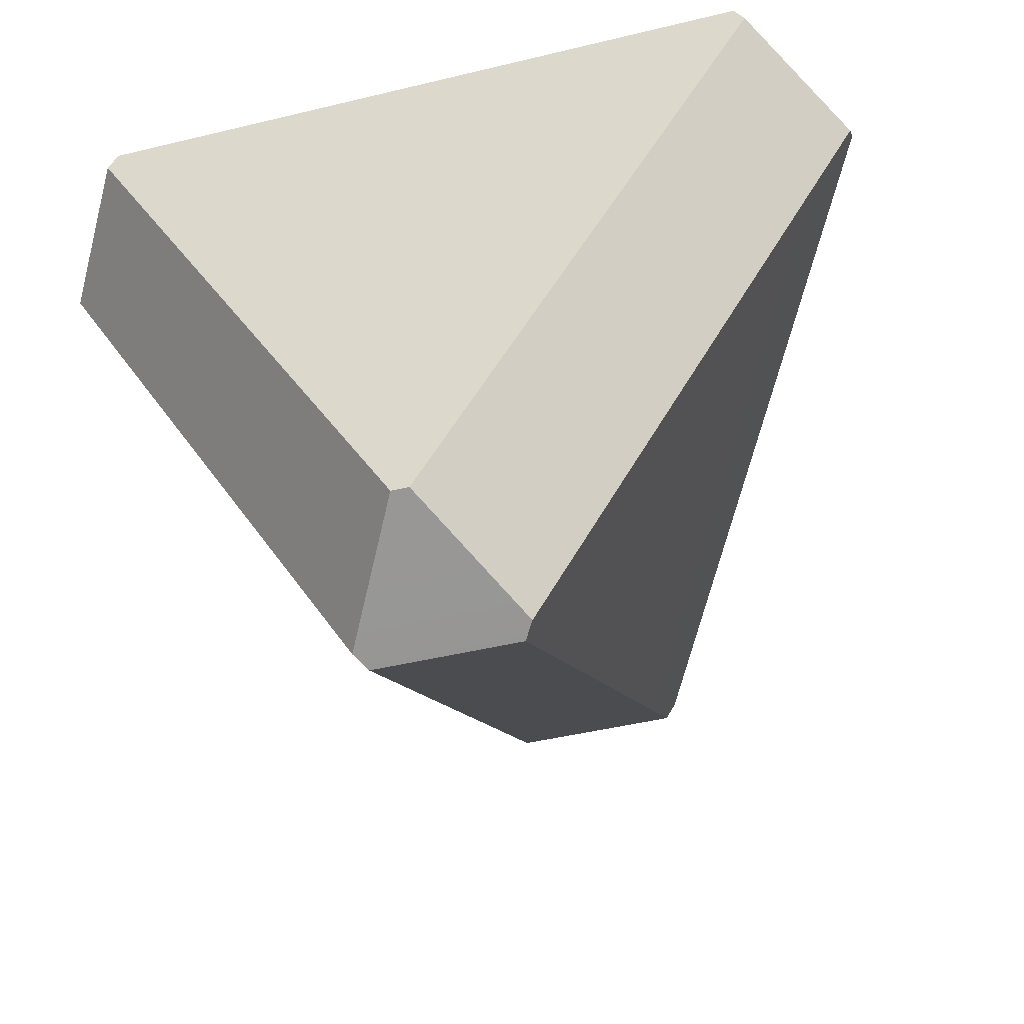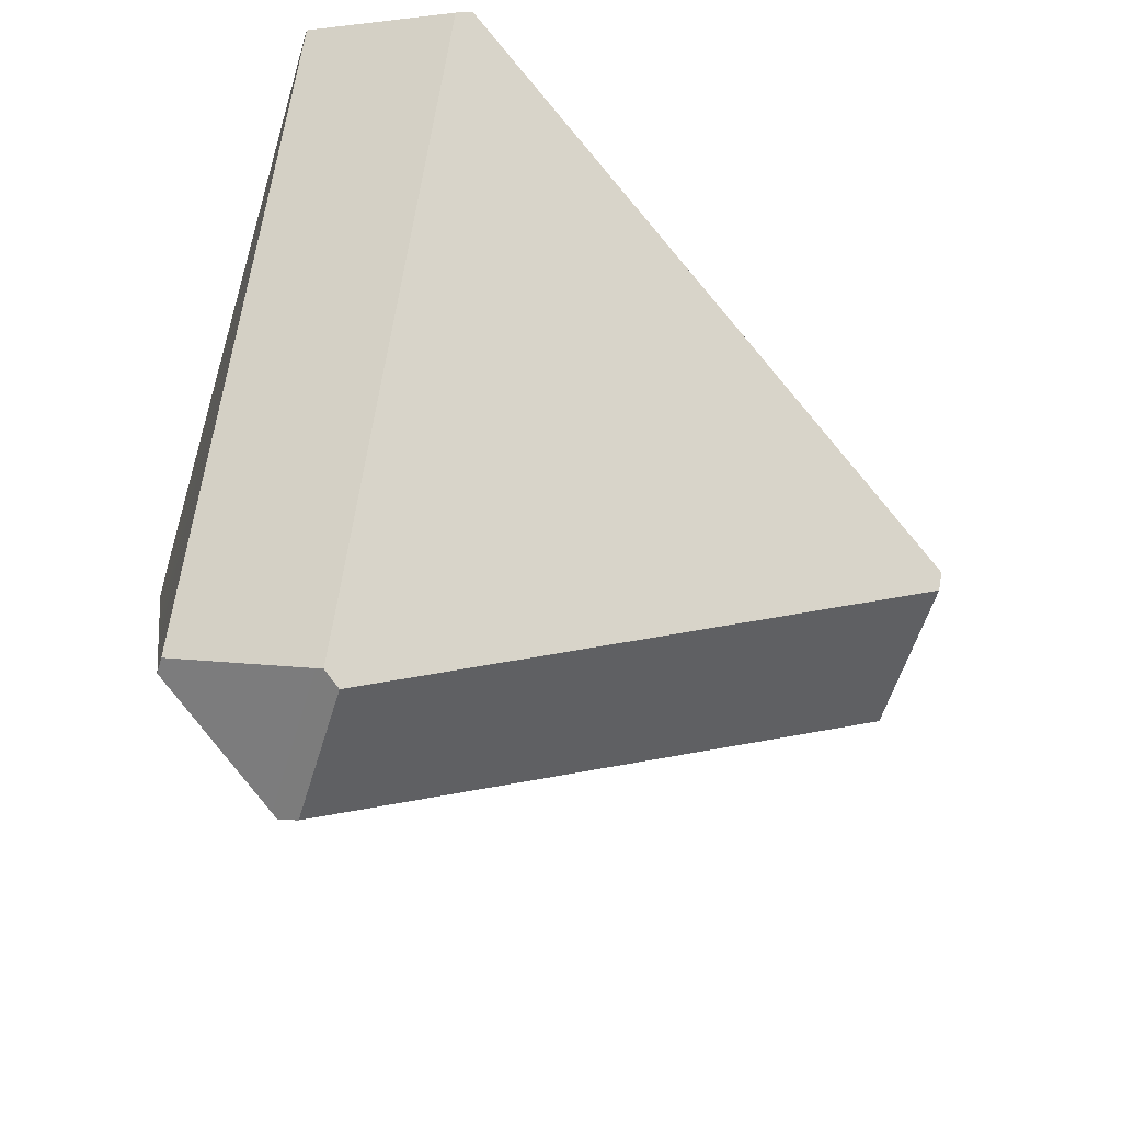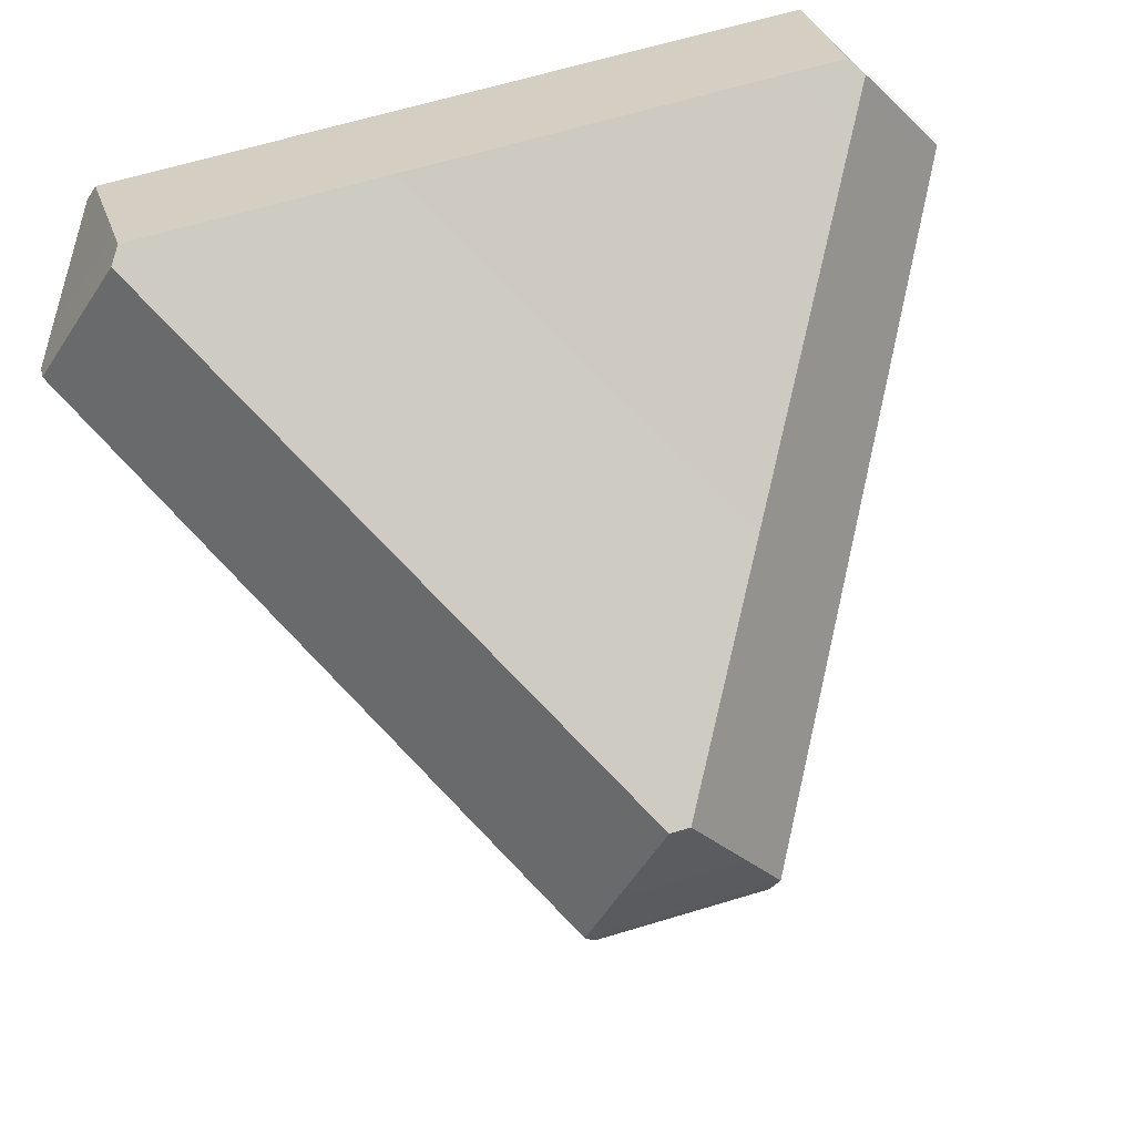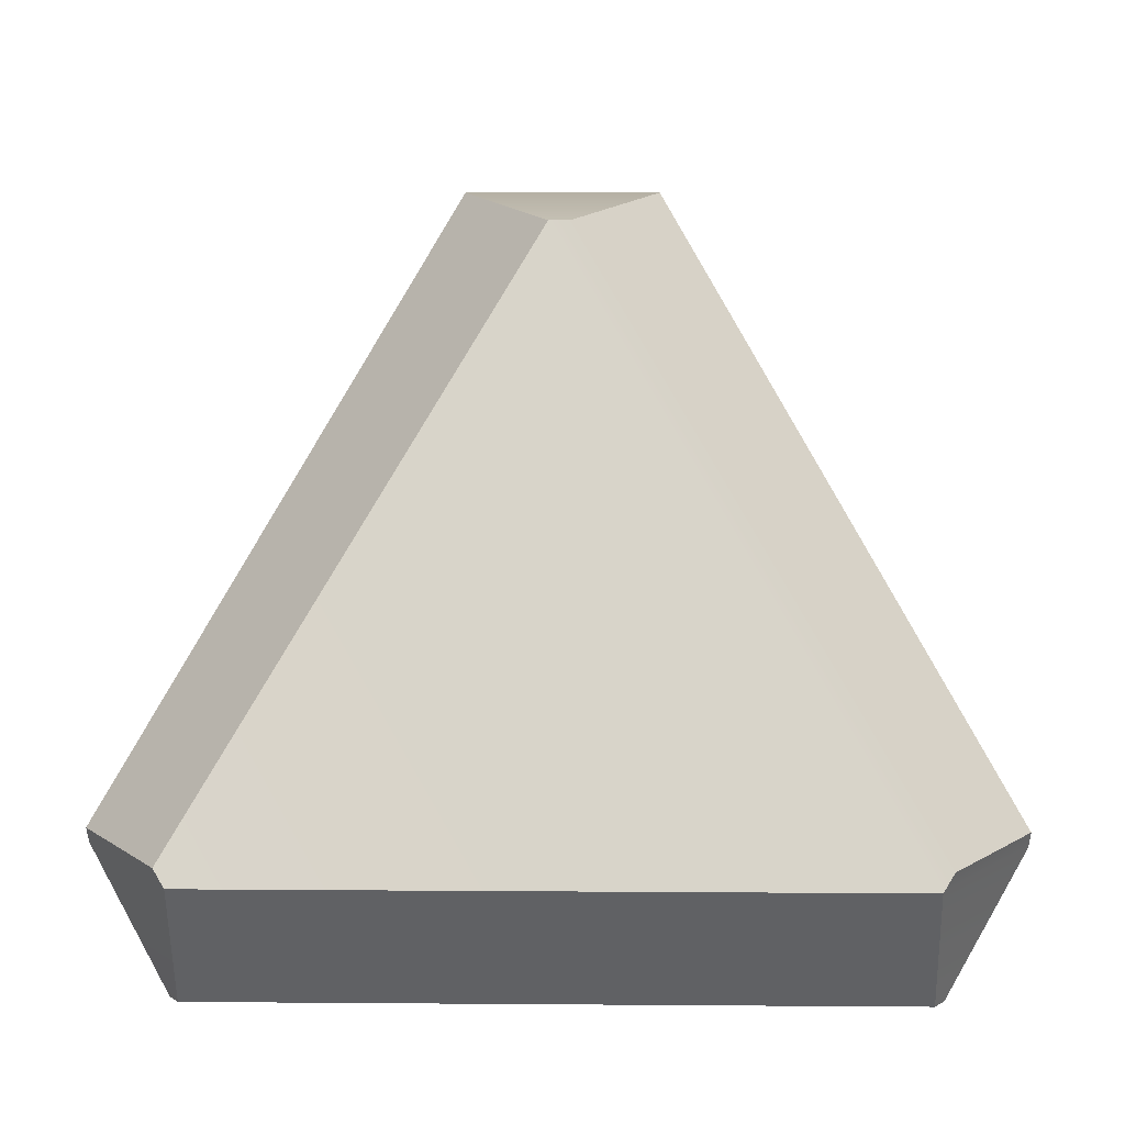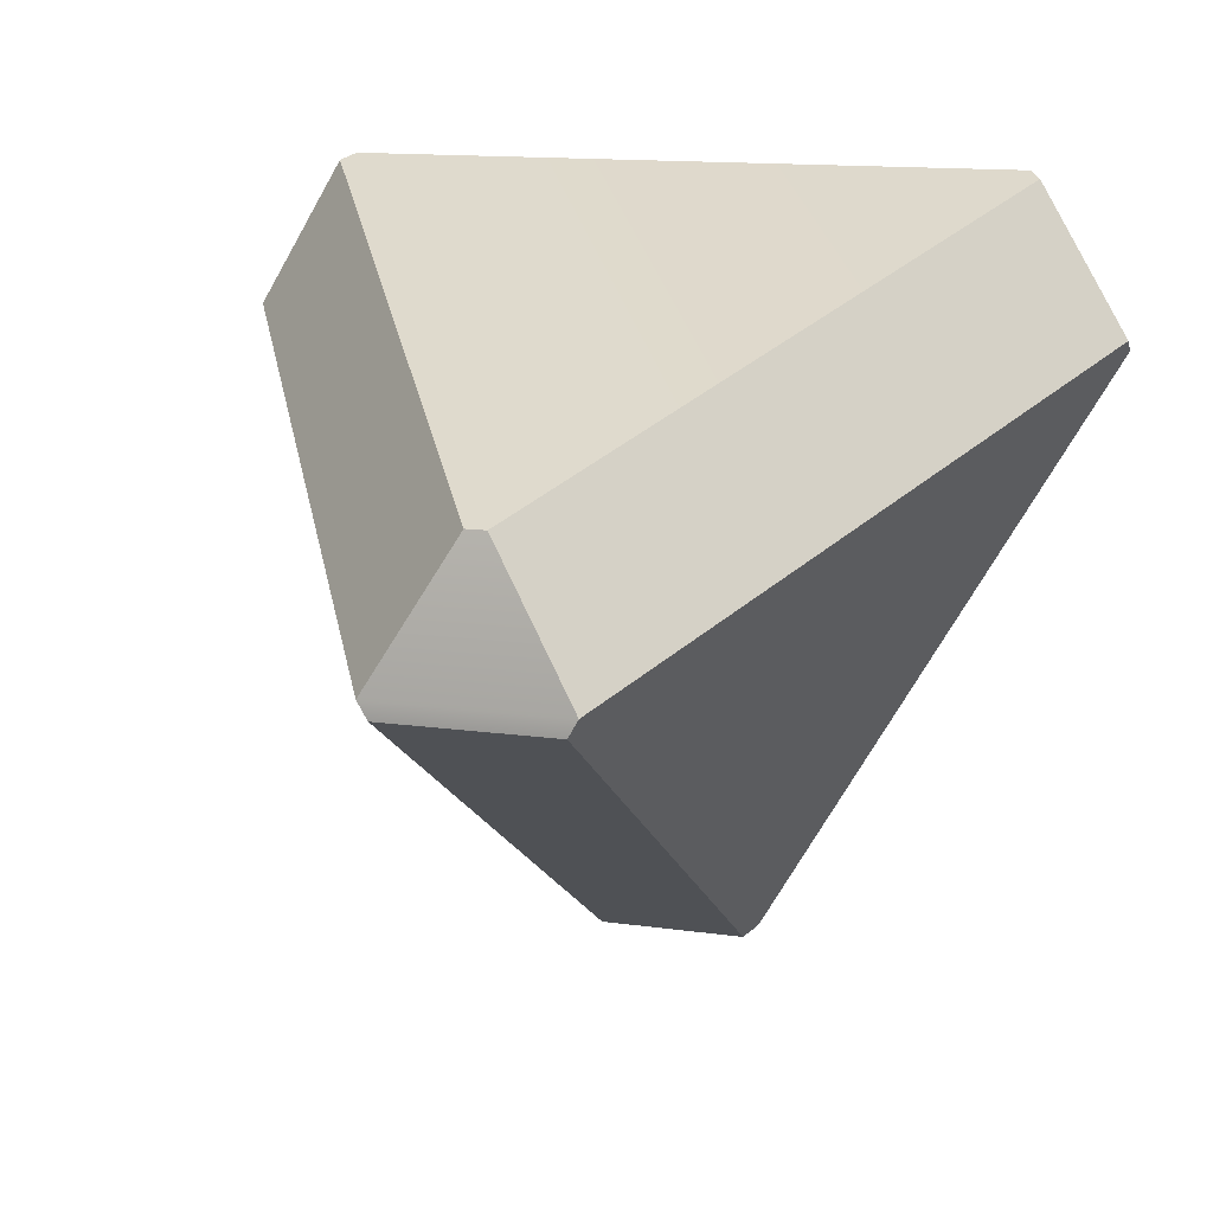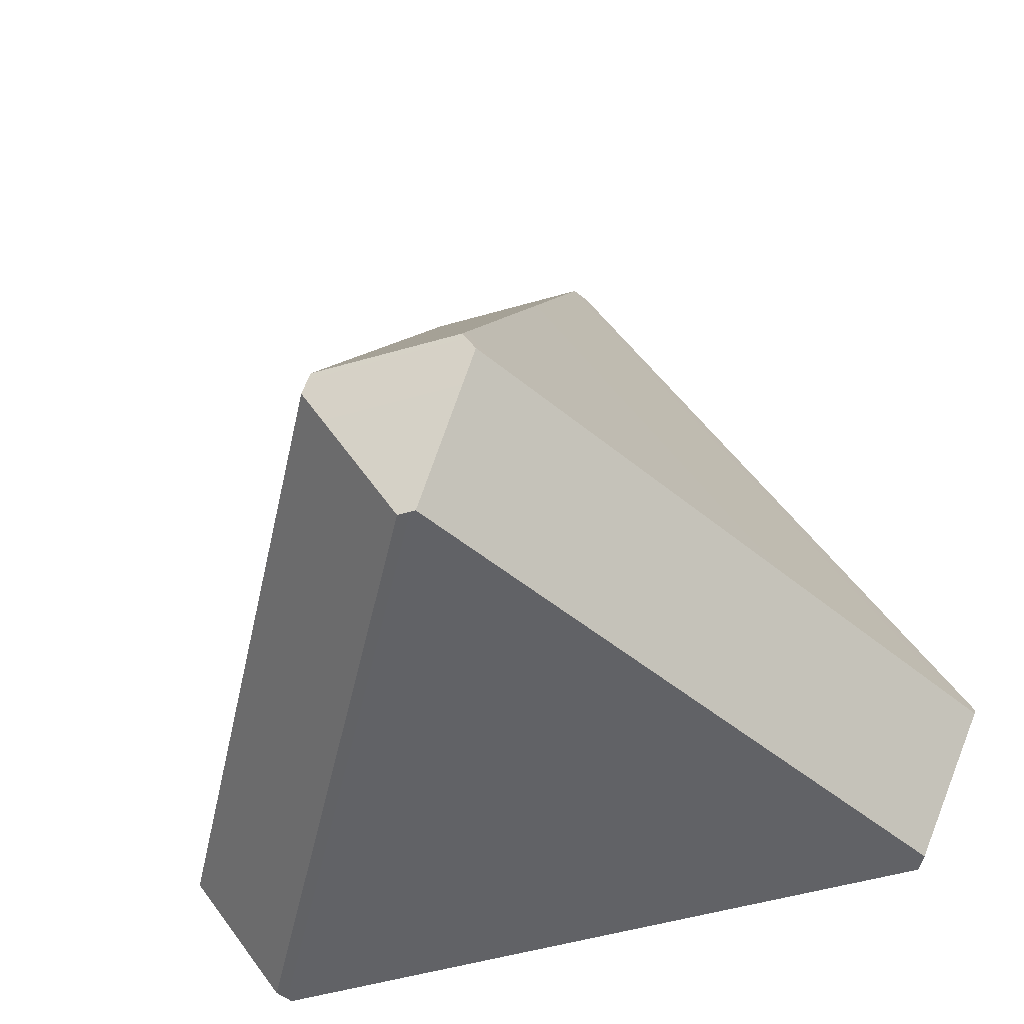
<metadata>
{"format":"obj","ext":"obj","renderer":"f3d","projection":"perspective","resolution":1024,"background":"white","views":[{"elev":-44.2,"azim":-164.1,"up":"+Y"},{"elev":-55.6,"azim":-106.5,"up":"+Y"},{"elev":64.3,"azim":-17.0,"up":"+Y"},{"elev":7.6,"azim":-178.7,"up":"+Z"},{"elev":13.4,"azim":17.9,"up":"+Y"},{"elev":-50.7,"azim":17.7,"up":"+Z"}]}
</metadata>
<code>
g Item_Grenade_01
v -0.06256 0.02333 0.02148
v -0.01368 -0.01056 0.1052
v -0.01223 -0.01311 0.1051
v -0.0625 0.02163 0.01907
v -0.01234 -0.06466 0.01909
v -0.01073 -0.06582 0.02153
v -0.04846 0.04517 0.01885
v -0.001453 0.009776 0.1015
v -0.05004 0.04428 0.02129
v 0.001453 0.009776 0.1015
v 0.05004 0.04428 0.02129
v 0.04846 0.04517 0.01885
v 0.01223 -0.01311 0.1051
v 0.01368 -0.01056 0.1052
v 0.06256 0.02333 0.02148
v 0.0625 0.02163 0.01907
v 0.01234 -0.06466 0.01909
v 0.01073 -0.06582 0.02153
v -0.01234 -0.06466 0.01909
v -0.01073 -0.06582 0.02153
v 0.01073 -0.06582 0.02153
v 0.01234 -0.06466 0.01909
v -0.001284 -0.0553 0.00019
v 0.001284 -0.0553 0.00019
v -0.04846 0.04517 0.01885
v -0.05004 0.04428 0.02129
v -0.06256 0.02333 0.02148
v -0.0625 0.02163 0.01907
v -0.05082 0.02926 0.0002393
v -0.04932 0.03181 0.0002638
v 0.0625 0.02163 0.01907
v 0.06256 0.02333 0.02148
v 0.05004 0.04428 0.02129
v 0.04846 0.04517 0.01885
v 0.05082 0.02926 0.0002392
v 0.04932 0.03181 0.0002638
v -0.001453 0.009776 0.1015
v -0.01368 -0.01056 0.1052
v -0.06256 0.02333 0.02148
v -0.05004 0.04428 0.02129
v 0.01073 -0.06582 0.02153
v -0.01073 -0.06582 0.02153
v -0.01223 -0.01311 0.1051
v 0.01223 -0.01311 0.1051
v 0.001453 0.009776 0.1015
v 0.05004 0.04428 0.02129
v 0.06256 0.02333 0.02148
v 0.01368 -0.01056 0.1052
v 0.01223 -0.01311 0.1051
v -0.01223 -0.01311 0.1051
v -0.01368 -0.01056 0.1052
v 0.01368 -0.01056 0.1052
v 0.001453 0.009776 0.1015
v -0.001453 0.009776 0.1015
v 0.04932 0.03181 0.0002638
v 0.001284 -0.0553 0.00019
v 0.05082 0.02926 0.0002392
v -0.04932 0.03181 0.0002638
v -0.001284 -0.0553 0.00019
v -0.05082 0.02926 0.0002393
v 0.001284 -0.0553 0.00019
v 0.01234 -0.06466 0.01909
v 0.0625 0.02163 0.01907
v 0.05082 0.02926 0.0002392
v -0.0625 0.02163 0.01907
v -0.01234 -0.06466 0.01909
v -0.001284 -0.0553 0.00019
v -0.05082 0.02926 0.0002393
v 0.04932 0.03181 0.0002638
v 0.04846 0.04517 0.01885
v -0.04846 0.04517 0.01885
v -0.04932 0.03181 0.0002638
g Item_Grenade_01_0
f 3 2 1
f 4 3 1
f 3 4 5
f 6 3 5
f 9 8 7
f 8 10 7
f 7 10 11
f 12 7 11
f 15 14 13
f 16 15 13
f 17 16 13
f 18 17 13
f 21 20 19
f 22 21 19
f 22 19 23
f 24 22 23
f 27 26 25
f 28 27 25
f 29 28 25
f 30 29 25
f 33 32 31
f 34 33 31
f 34 31 35
f 36 34 35
f 39 38 37
f 40 39 37
f 43 42 41
f 44 43 41
f 47 46 45
f 48 47 45
f 51 50 49
f 52 51 49
f 51 52 53
f 54 51 53
f 57 56 55
f 56 58 55
f 58 56 59
f 60 58 59
f 63 62 61
f 64 63 61
f 67 66 65
f 68 67 65
f 71 70 69
f 72 71 69

</code>
